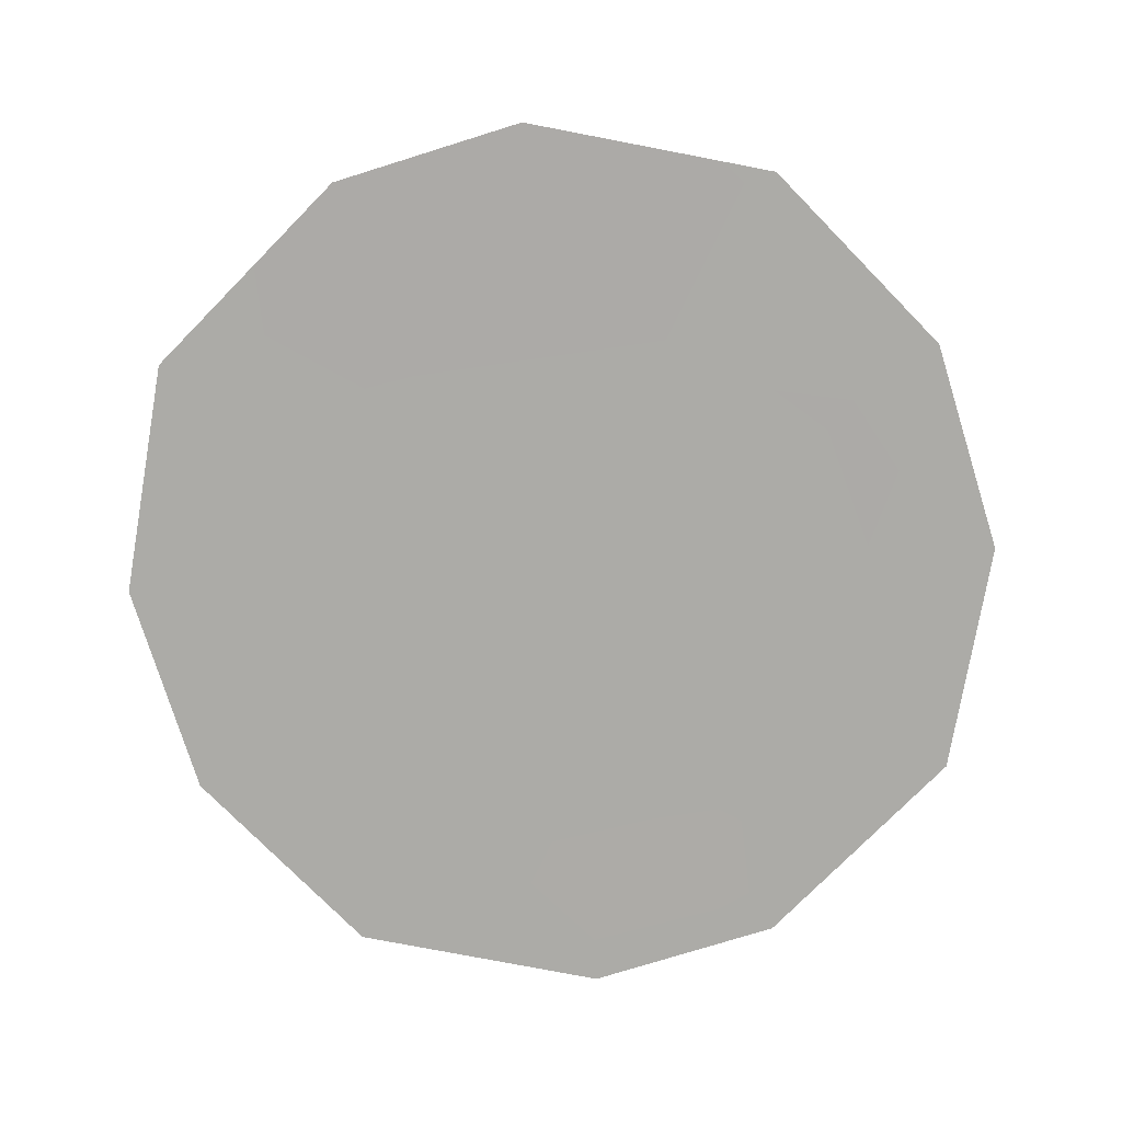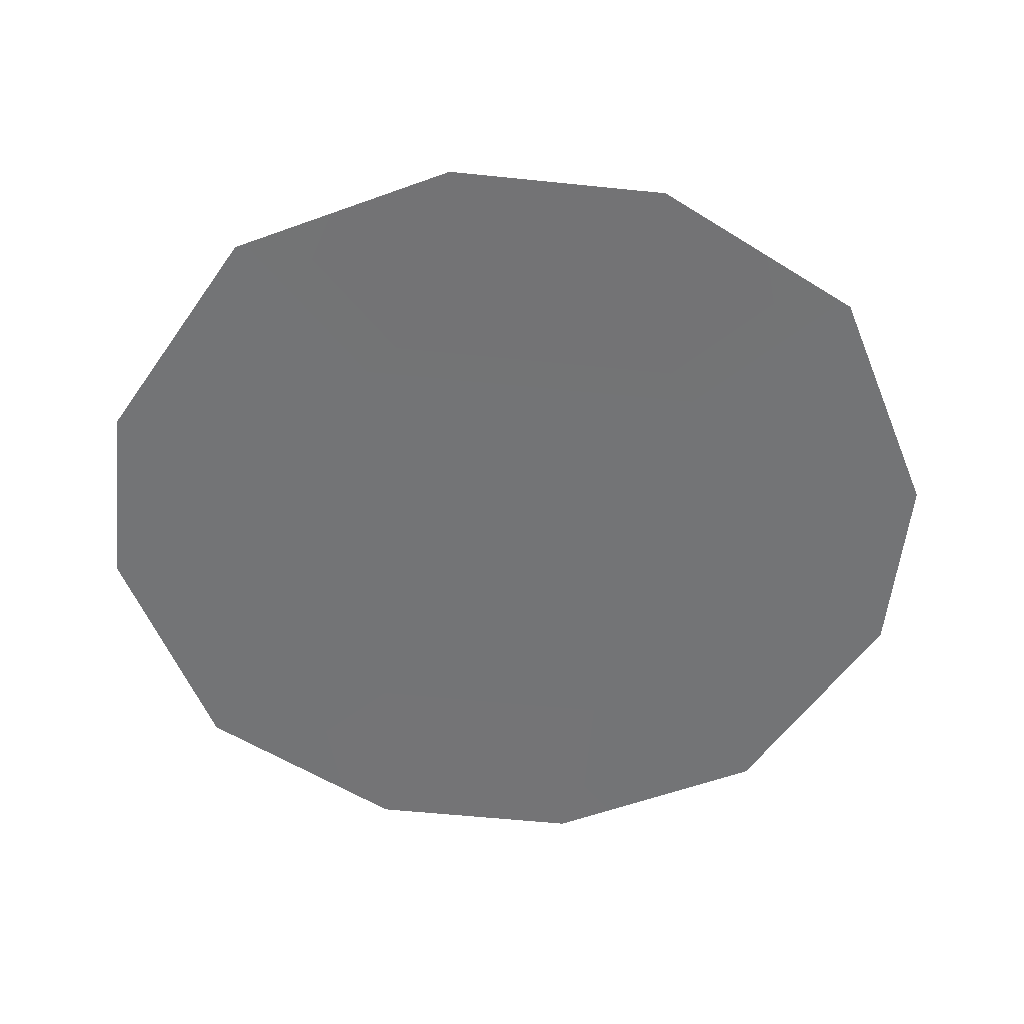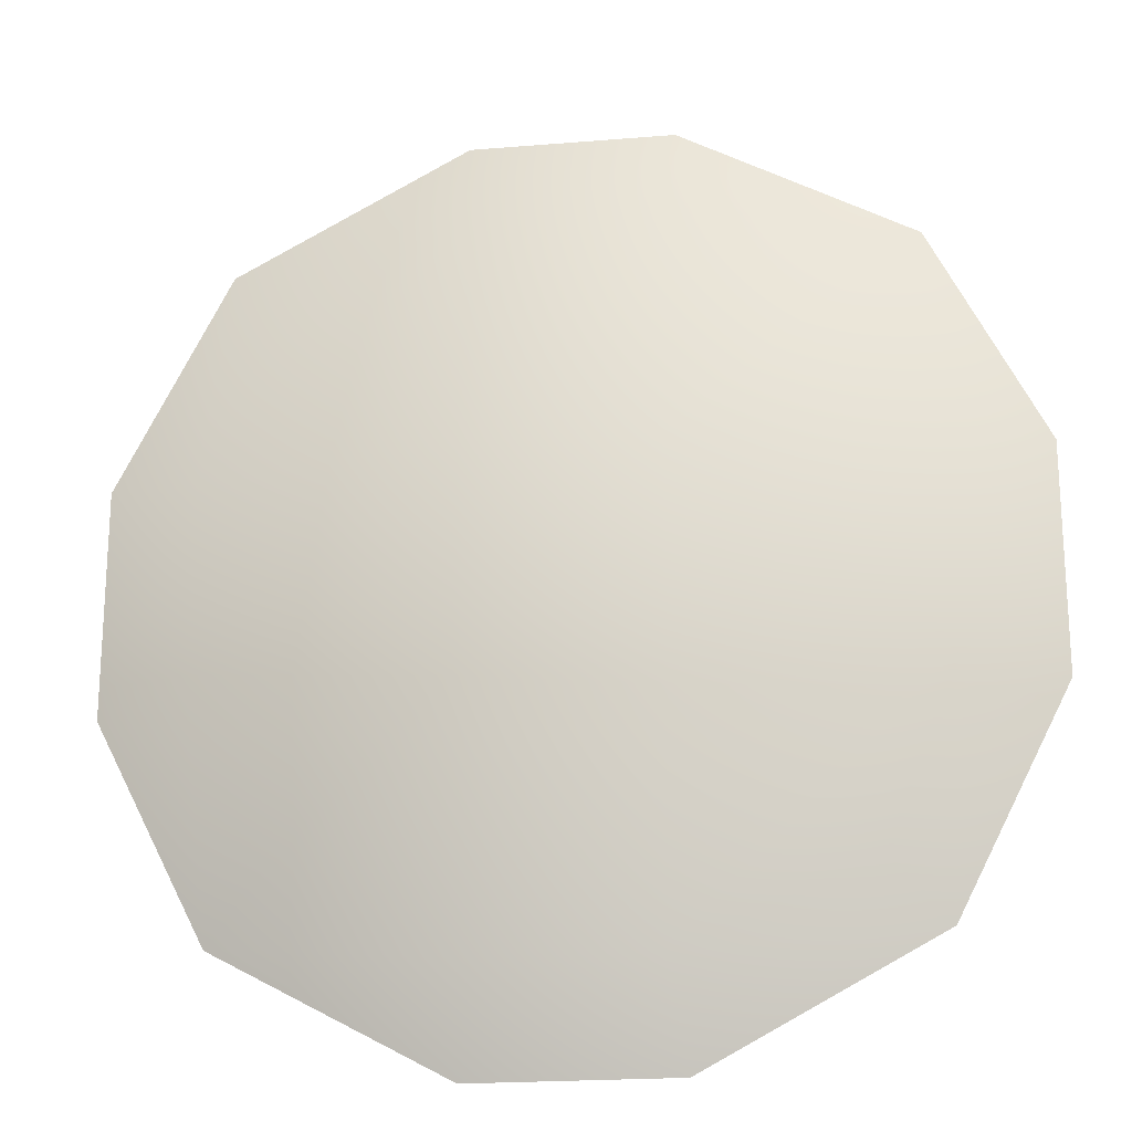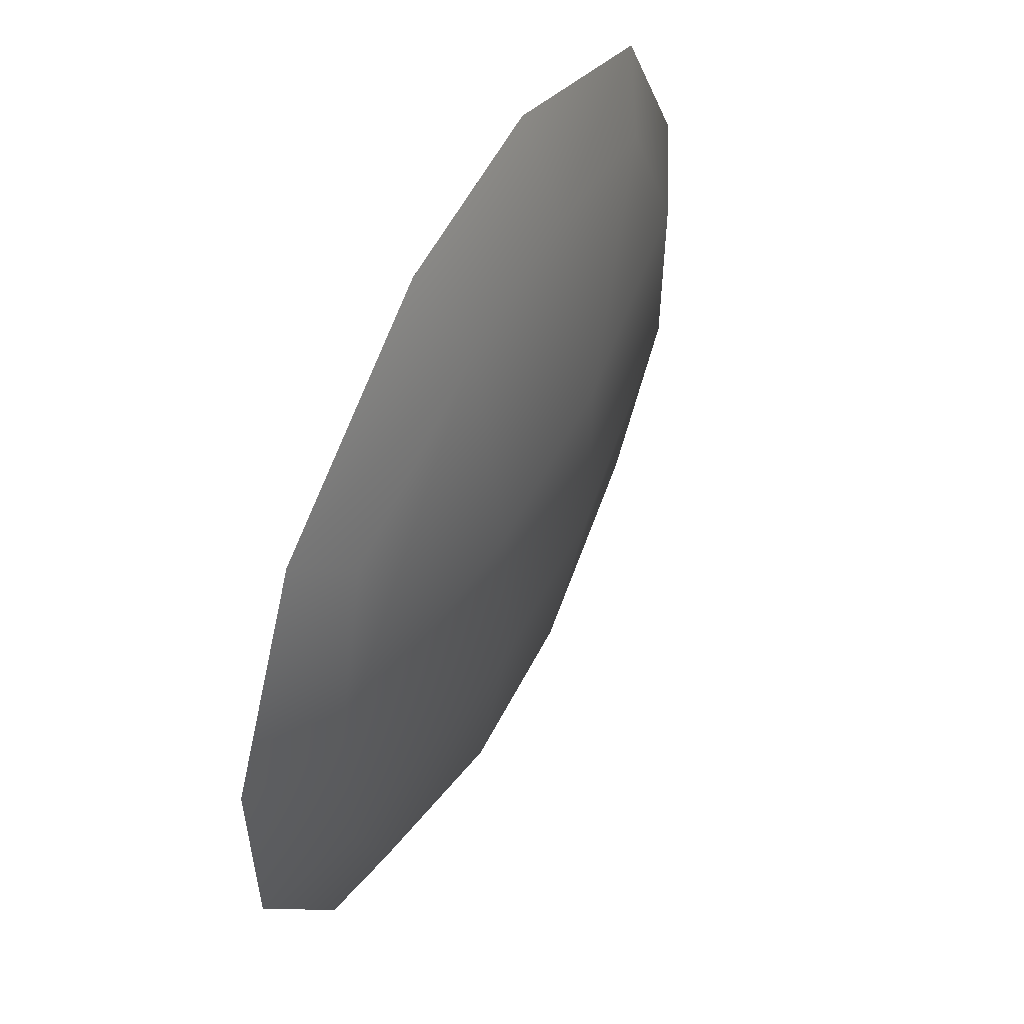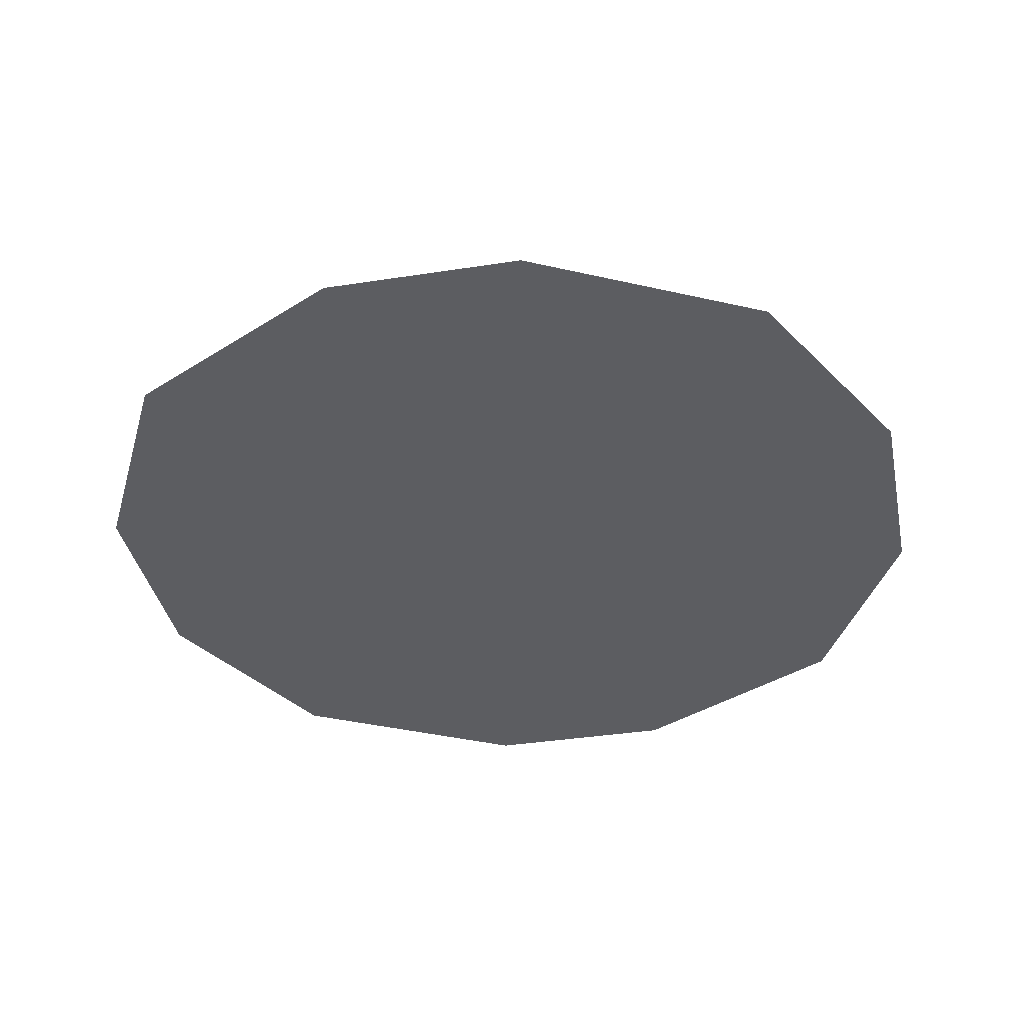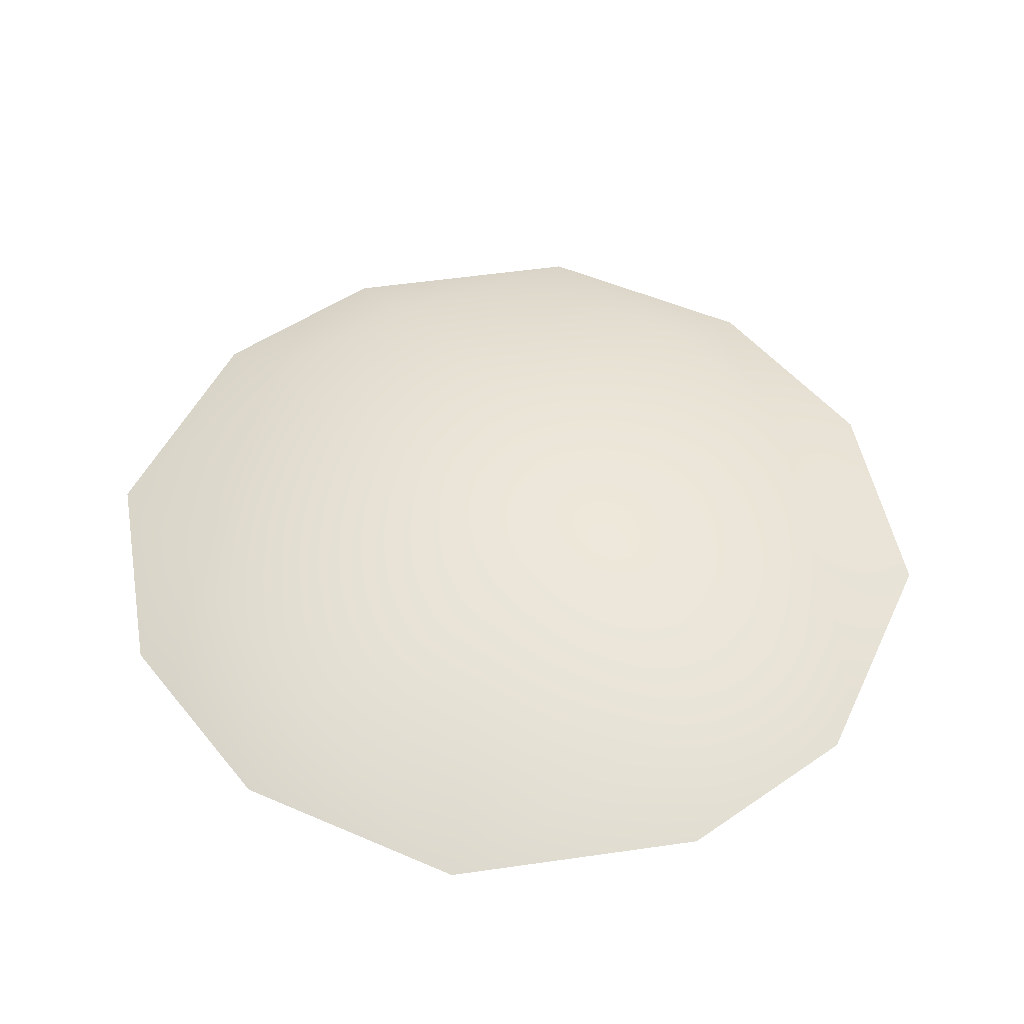
<metadata>
{"format":"obj","ext":"obj","renderer":"f3d","projection":"perspective","resolution":1024,"background":"white","views":[{"elev":-76.2,"azim":17.3,"up":"+Y"},{"elev":-56.1,"azim":-96.2,"up":"+Y"},{"elev":-20.6,"azim":-171.5,"up":"+Z"},{"elev":56.2,"azim":116.8,"up":"+Z"},{"elev":-37.0,"azim":-168.6,"up":"+Y"},{"elev":49.5,"azim":-37.3,"up":"+Y"}]}
</metadata>
<code>
g pm0088_61_LiquidASkin
v 0.2713 0.001702 0.2993
v 0.2731 0.007056 0.2714
v 0.2846 0.001608 0.2734
v 0.2846 0.001608 0.2464
v 0.2731 0.007056 0.2484
v 0.2432 0.01131 0.2469
v 0.2713 0.001702 0.2205
v 0.2647 0.005719 0.2271
v 0.2422 0.007056 0.2176
v 0.2439 0.001608 0.2058
v 0.22 0.001608 0.2058
v 0.2217 0.007056 0.2176
v 0.1926 0.001702 0.2205
v 0.2647 0.005719 0.2927
v 0.2422 0.007056 0.3022
v 0.2439 0.001608 0.314
v 0.22 0.001608 0.314
v 0.2432 0.01131 0.2729
v 0.2207 0.01131 0.2729
v 0.2217 0.007056 0.3022
v 0.1926 0.001702 0.2993
v 0.1992 0.005719 0.2927
v 0.1908 0.007056 0.2714
v 0.1908 0.007056 0.2484
v 0.1793 0.001608 0.2734
v 0.1793 0.001608 0.2464
v 0.2207 0.01131 0.2469
v 0.1992 0.005719 0.2271
v 0.224 0.001631 0.2213
v 0.2439 0.001608 0.2058
v 0.22 0.001608 0.2058
v 0.1926 0.001702 0.2205
v 0.2399 0.001631 0.2213
v 0.2713 0.001702 0.2205
v 0.2097 0.001739 0.2376
v 0.2542 0.001739 0.2376
v 0.1944 0.001631 0.251
v 0.1793 0.001608 0.2464
v 0.1944 0.001631 0.2688
v 0.1793 0.001608 0.2734
v 0.1926 0.001702 0.2993
v 0.2097 0.001739 0.2822
v 0.2695 0.001631 0.251
v 0.2846 0.001608 0.2464
v 0.2695 0.001631 0.2688
v 0.2846 0.001608 0.2734
v 0.2542 0.001739 0.2822
v 0.2713 0.001702 0.2993
v 0.2399 0.001631 0.2985
v 0.2439 0.001608 0.314
v 0.22 0.001608 0.314
v 0.224 0.001631 0.2985
g pm0088_61_LiquidASkin_0
f 3 2 1
f 3 4 2
f 4 5 2
f 5 6 2
f 5 4 7
f 8 5 7
f 5 8 6
f 9 8 7
f 8 9 6
f 10 9 7
f 10 11 9
f 11 12 9
f 6 9 12
f 12 11 13
f 2 14 1
f 14 15 1
f 14 2 15
f 15 16 1
f 17 16 15
f 6 18 2
f 2 18 15
f 18 6 19
f 15 18 19
f 20 17 15
f 20 15 19
f 17 20 21
f 20 22 21
f 22 20 19
f 22 23 21
f 23 22 19
f 23 19 24
f 23 25 21
f 25 23 24
f 26 25 24
f 26 24 13
f 6 27 19
f 19 27 24
f 27 6 12
f 24 27 12
f 28 12 13
f 28 24 12
f 24 28 13
f 31 30 29
f 31 29 32
f 30 33 29
f 30 34 33
f 29 35 32
f 29 33 35
f 34 36 33
f 33 36 35
f 32 35 37
f 38 32 37
f 37 39 38
f 39 40 38
f 40 39 41
f 42 39 37
f 35 42 37
f 39 42 41
f 43 36 34
f 44 43 34
f 45 43 44
f 43 45 36
f 46 45 44
f 36 47 35
f 45 47 36
f 45 46 47
f 47 42 35
f 46 48 47
f 49 47 48
f 42 47 49
f 50 49 48
f 49 50 51
f 41 42 52
f 51 41 52
f 52 49 51
f 52 42 49

</code>
